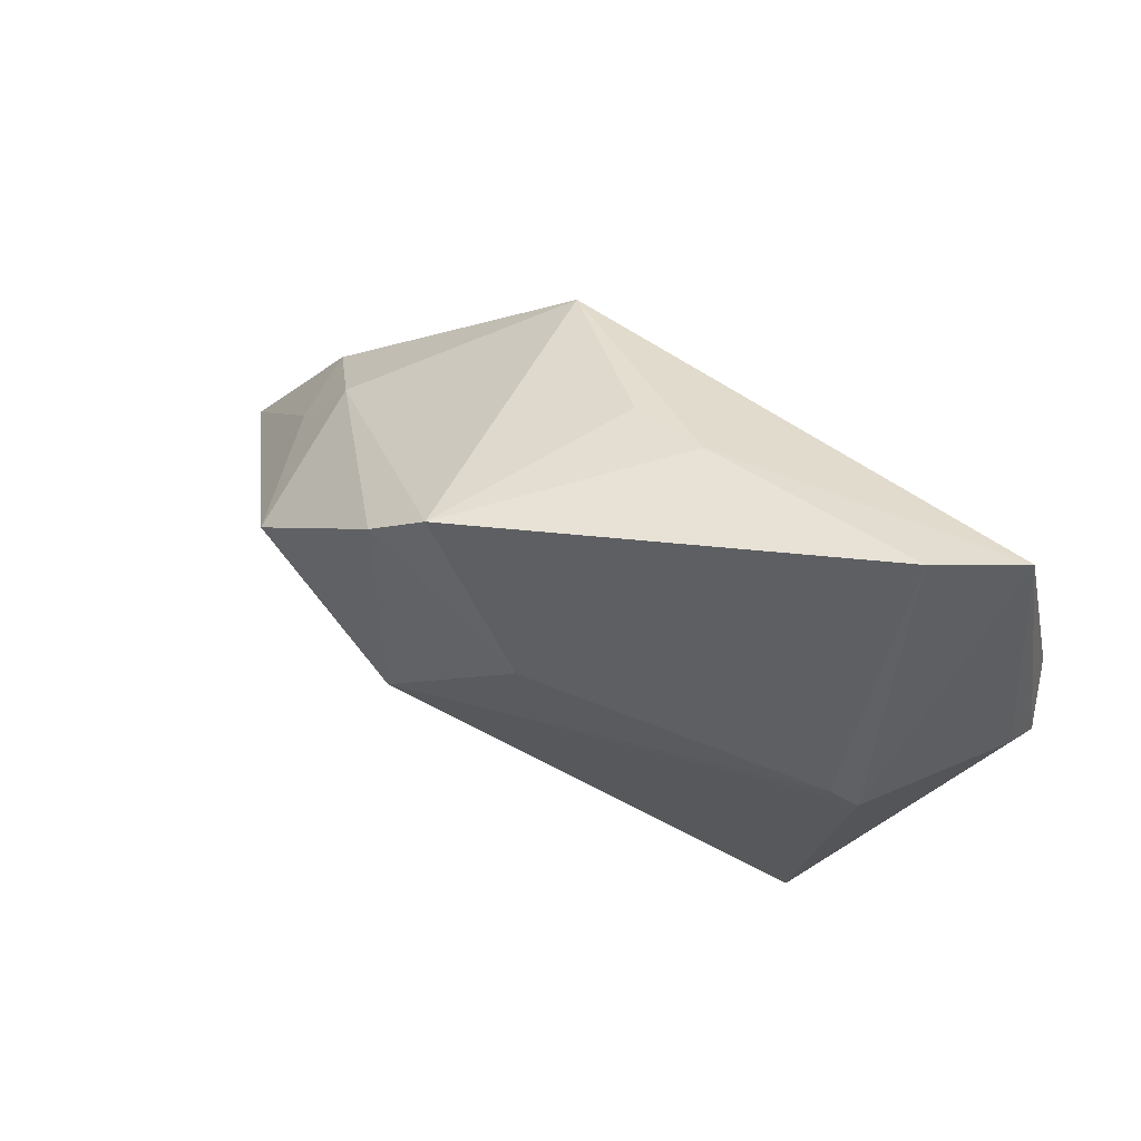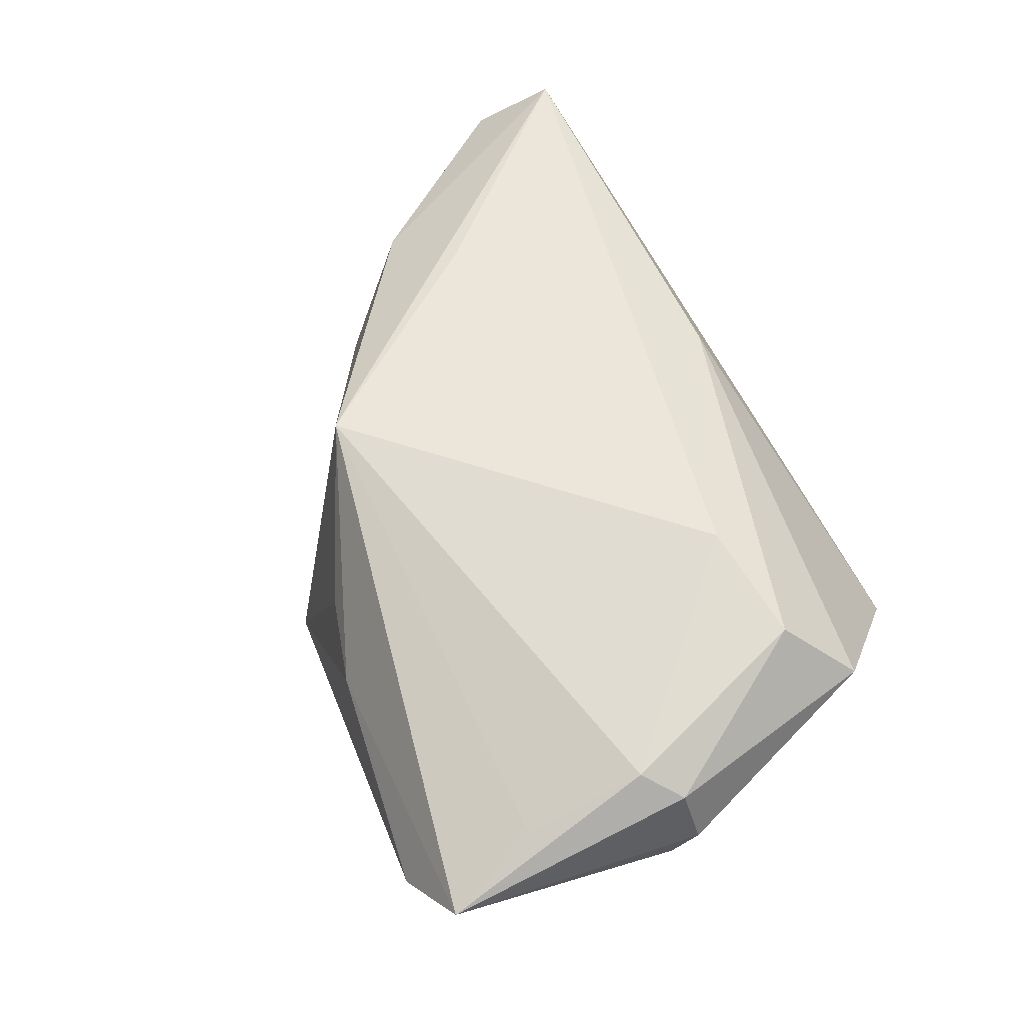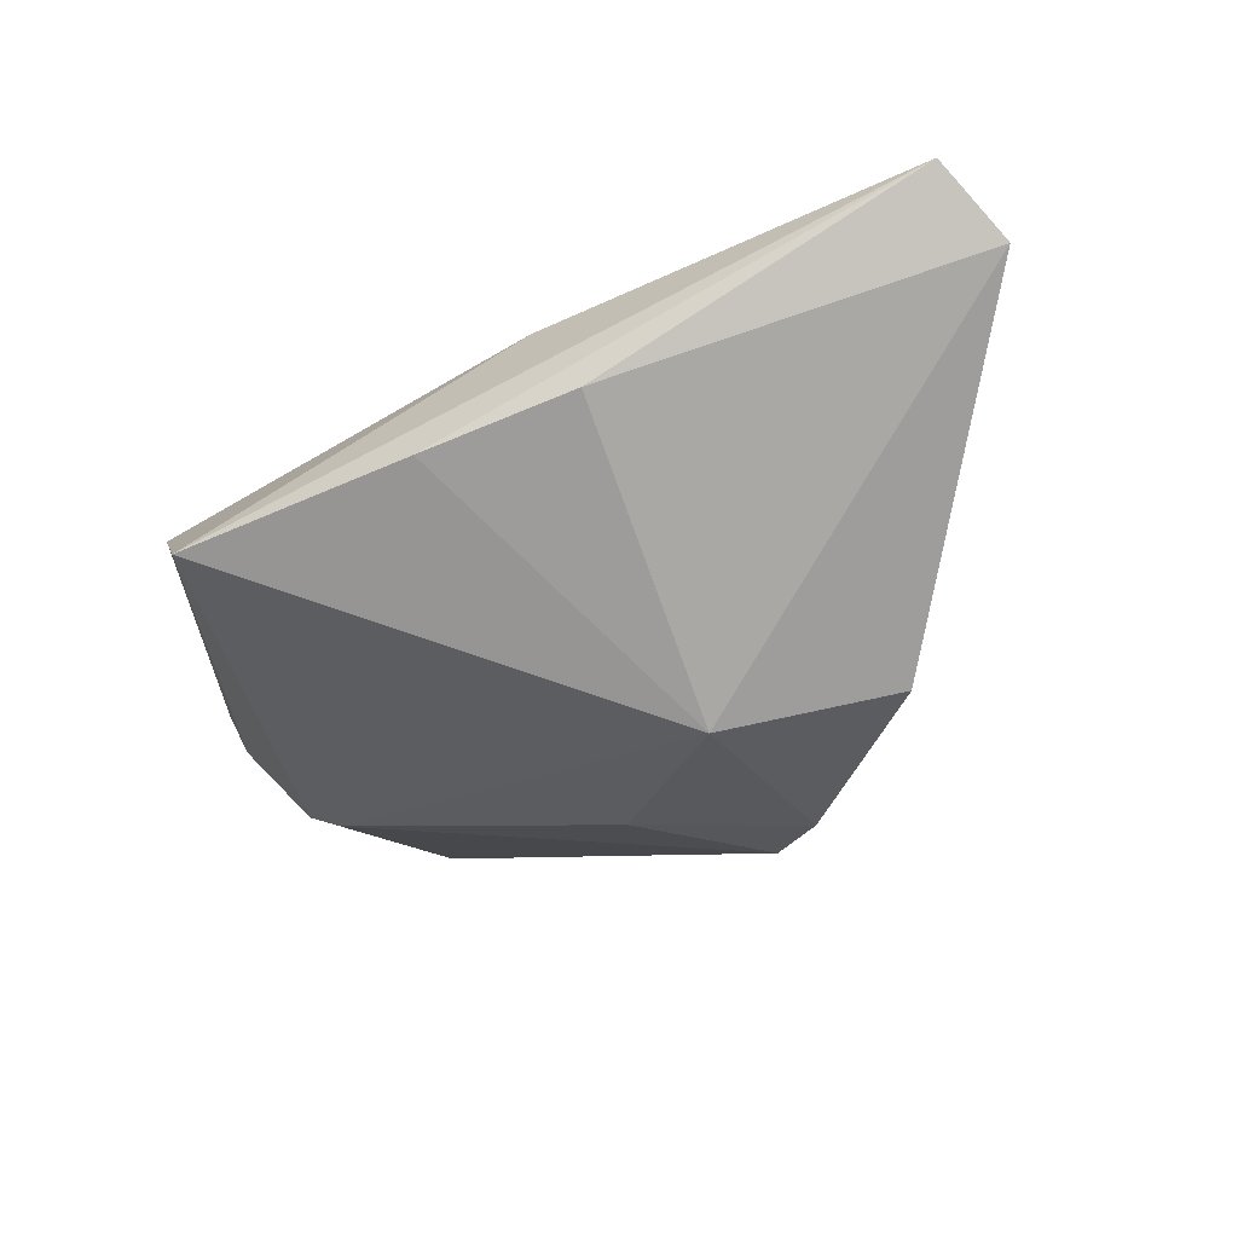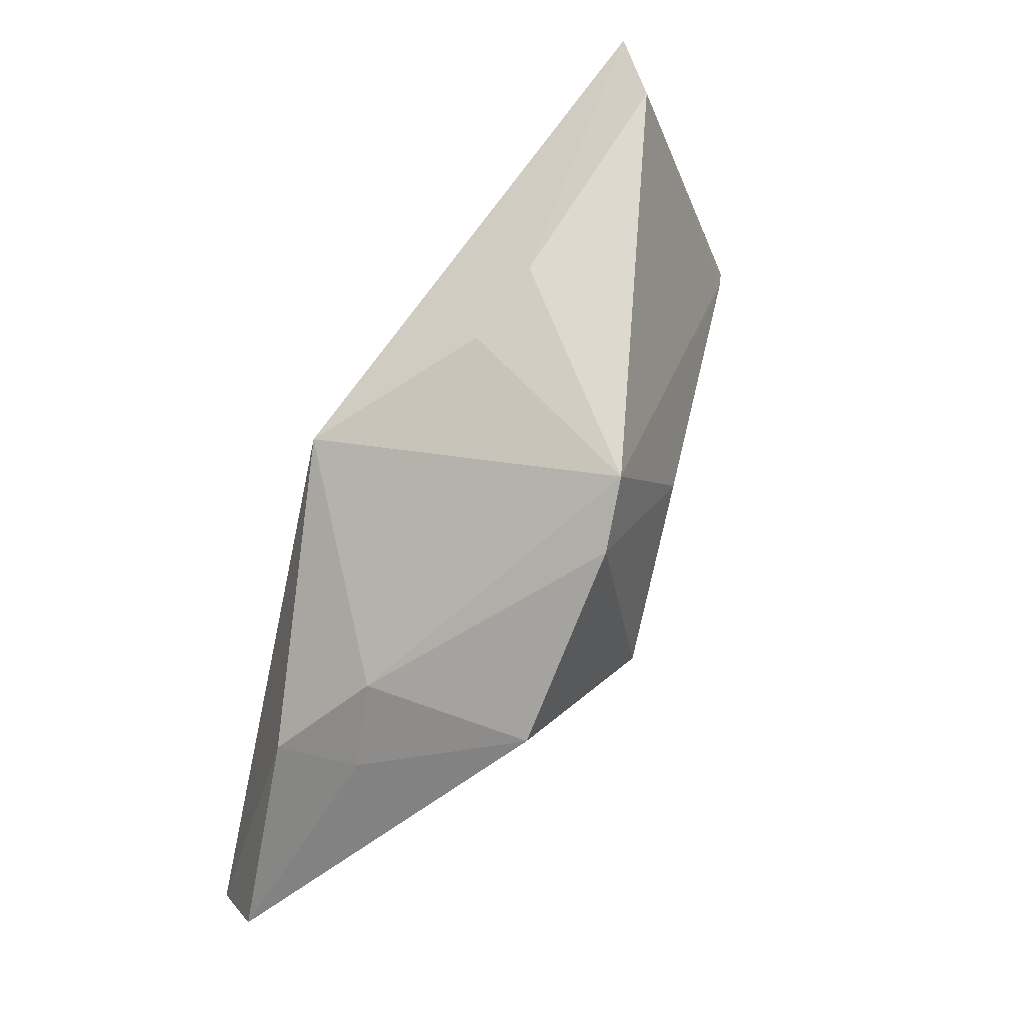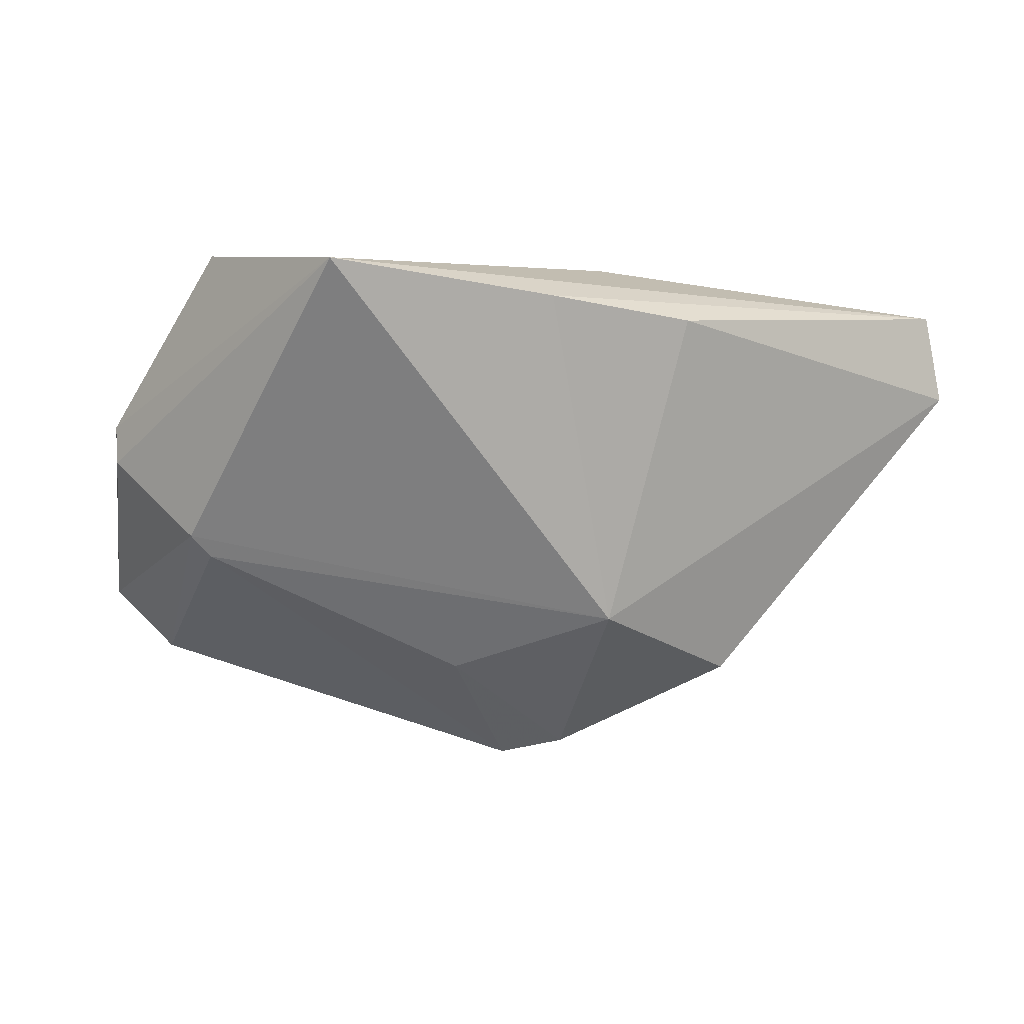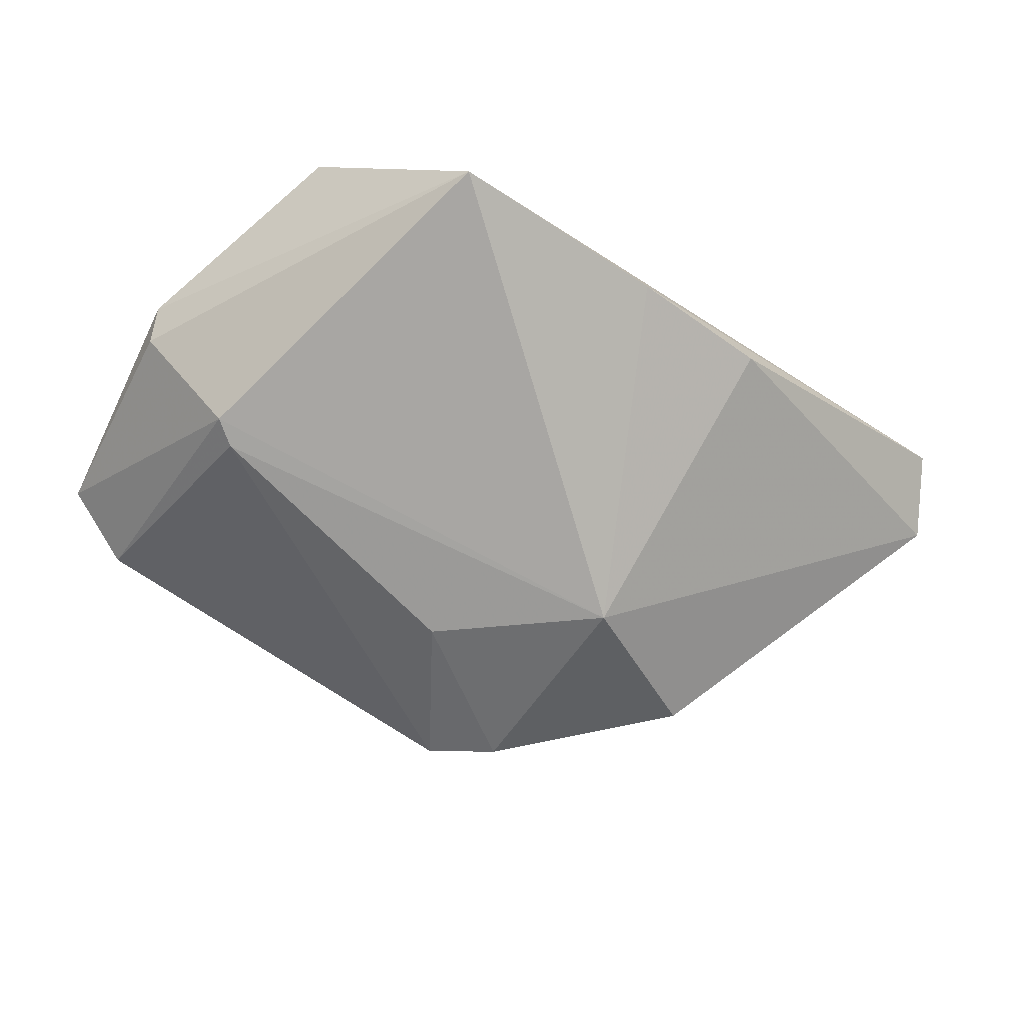
<metadata>
{"format":"obj","ext":"obj","renderer":"f3d","projection":"perspective","resolution":1024,"background":"white","views":[{"elev":61.0,"azim":-151.1,"up":"+Y"},{"elev":56.9,"azim":-120.0,"up":"+Z"},{"elev":-36.7,"azim":23.1,"up":"+Z"},{"elev":58.4,"azim":112.3,"up":"+Y"},{"elev":-49.1,"azim":-17.4,"up":"+Z"},{"elev":-61.7,"azim":-36.5,"up":"+Z"}]}
</metadata>
<code>
v 0.01362 0.03233 -0.01936
v 0.01788 -0.001233 -0.02408
v 0.03439 -0.005048 0.01869
v -0.04818 0.01067 -0.002159
v 0.01673 0.02263 0.01869
v -0.04243 -0.01959 0.007515
v 0.03787 0.008469 -0.01775
v -0.008074 0.03532 0.0007296
v -0.04088 0.02712 0.007471
v -0.03668 -0.01165 0.01641
v 0.03881 0.009441 0.002445
v -0.0437 0.03888 0.002335
v -0.0009181 -0.0359 -0.005973
v 0.0461 -0.001047 0.01188
v 0.05611 -0.03222 0.01792
v 0.001581 0.01465 -0.02254
v -0.04941 0.007862 0.001785
v 0.02039 0.02663 -0.02036
v -0.03456 0.04096 -0.00407
v 0.01764 -0.0351 -0.002494
v 0.06092 -0.02395 0.01138
v -0.03359 0.01033 -0.01668
v 0.04509 0.0003275 0.001541
v -0.02211 -0.01094 0.01869
v -0.03673 0.008285 -0.01585
v 0.001485 0.03184 0.003635
v -0.04295 0.01288 0.01242
v 0.008509 -0.02865 0.01387
v -0.04714 0.009063 0.009677
v -0.02931 -0.0359 -0.01026
f 25 2 30
f 19 25 12
f 1 26 5
f 5 11 1
f 20 2 21
f 21 2 7
f 8 26 1
f 1 19 8
f 8 5 26
f 8 19 12
f 12 5 8
f 22 19 1
f 25 19 22
f 1 16 22
f 2 25 22
f 22 16 2
f 15 20 21
f 15 28 30
f 9 5 12
f 11 5 14
f 14 15 21
f 5 15 14
f 30 2 13
f 2 20 13
f 13 15 30
f 20 15 13
f 18 7 2
f 18 16 1
f 2 16 18
f 1 11 18
f 11 7 18
f 21 7 23
f 23 7 11
f 23 14 21
f 11 14 23
f 6 17 30
f 30 28 6
f 6 28 10
f 4 25 30
f 30 17 4
f 12 25 4
f 4 17 12
f 10 28 24
f 28 15 24
f 29 6 10
f 17 6 29
f 12 17 29
f 3 15 5
f 5 24 3
f 3 24 15
f 27 29 10
f 5 9 27
f 27 9 12
f 12 29 27
f 10 24 27
f 27 24 5

</code>
